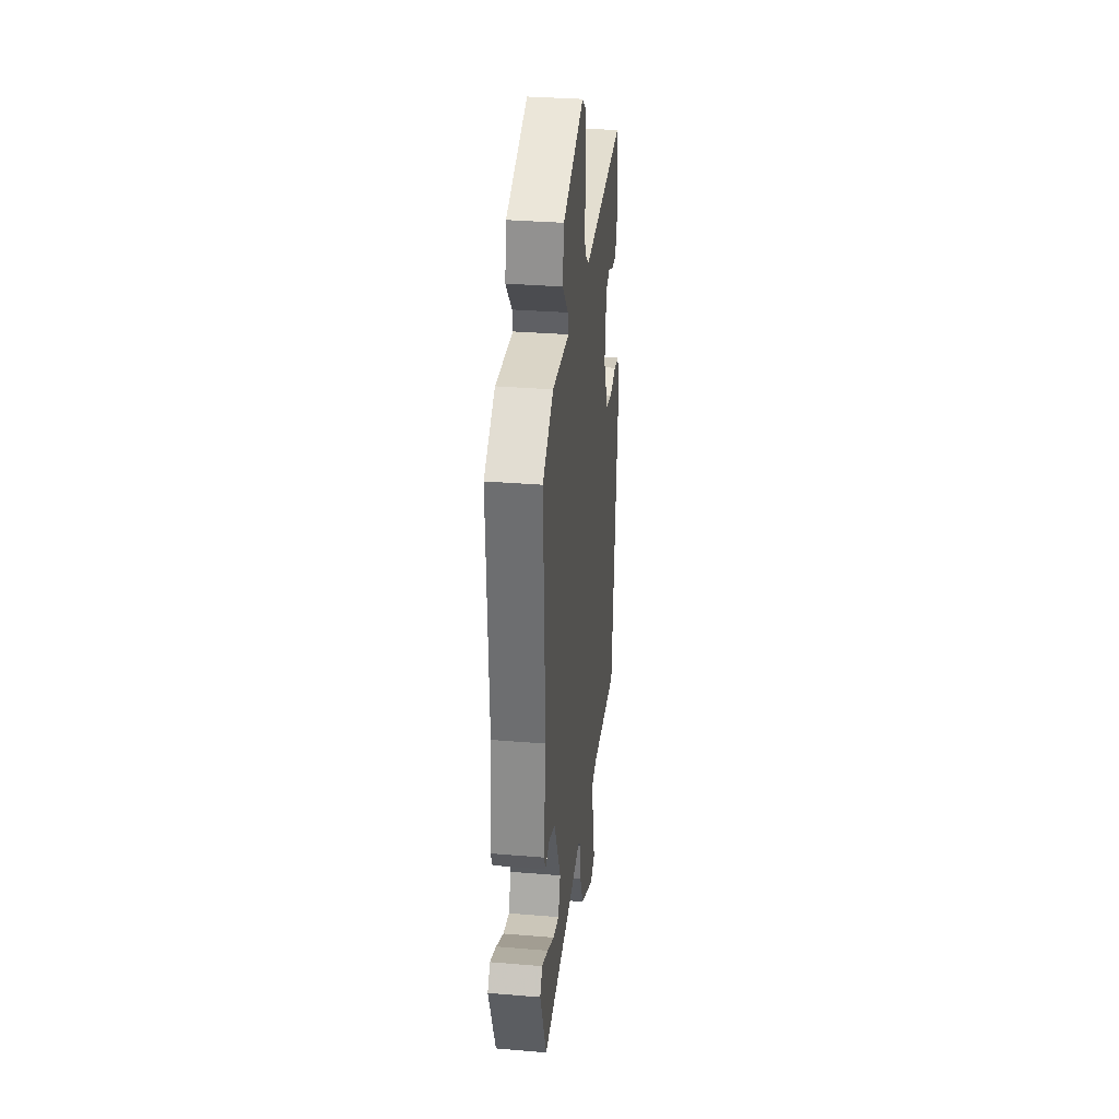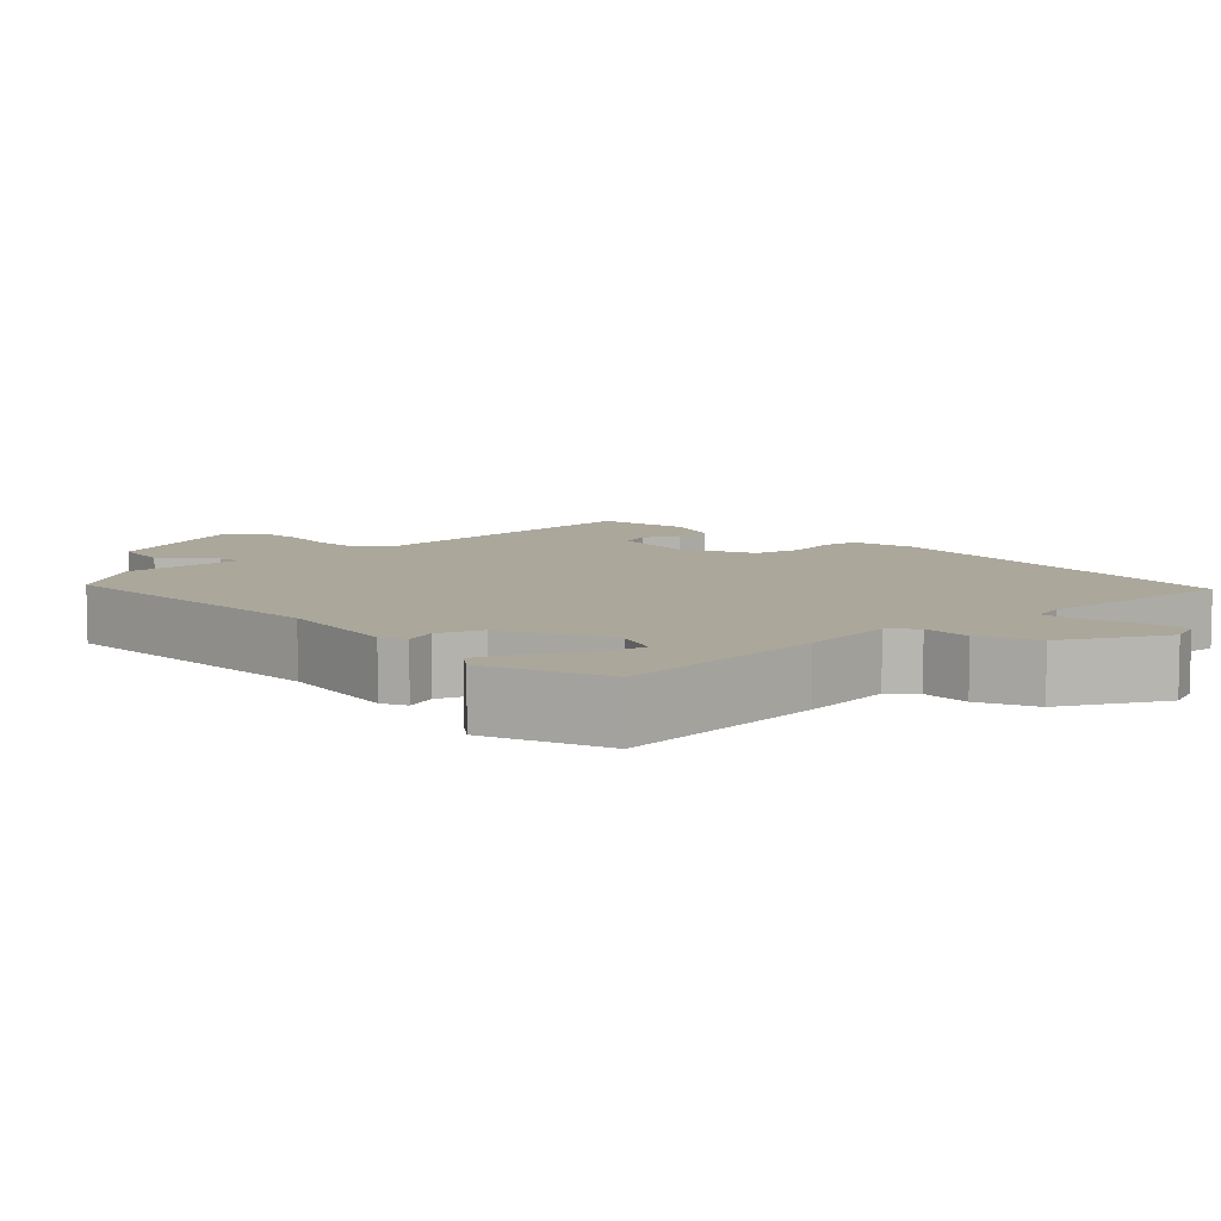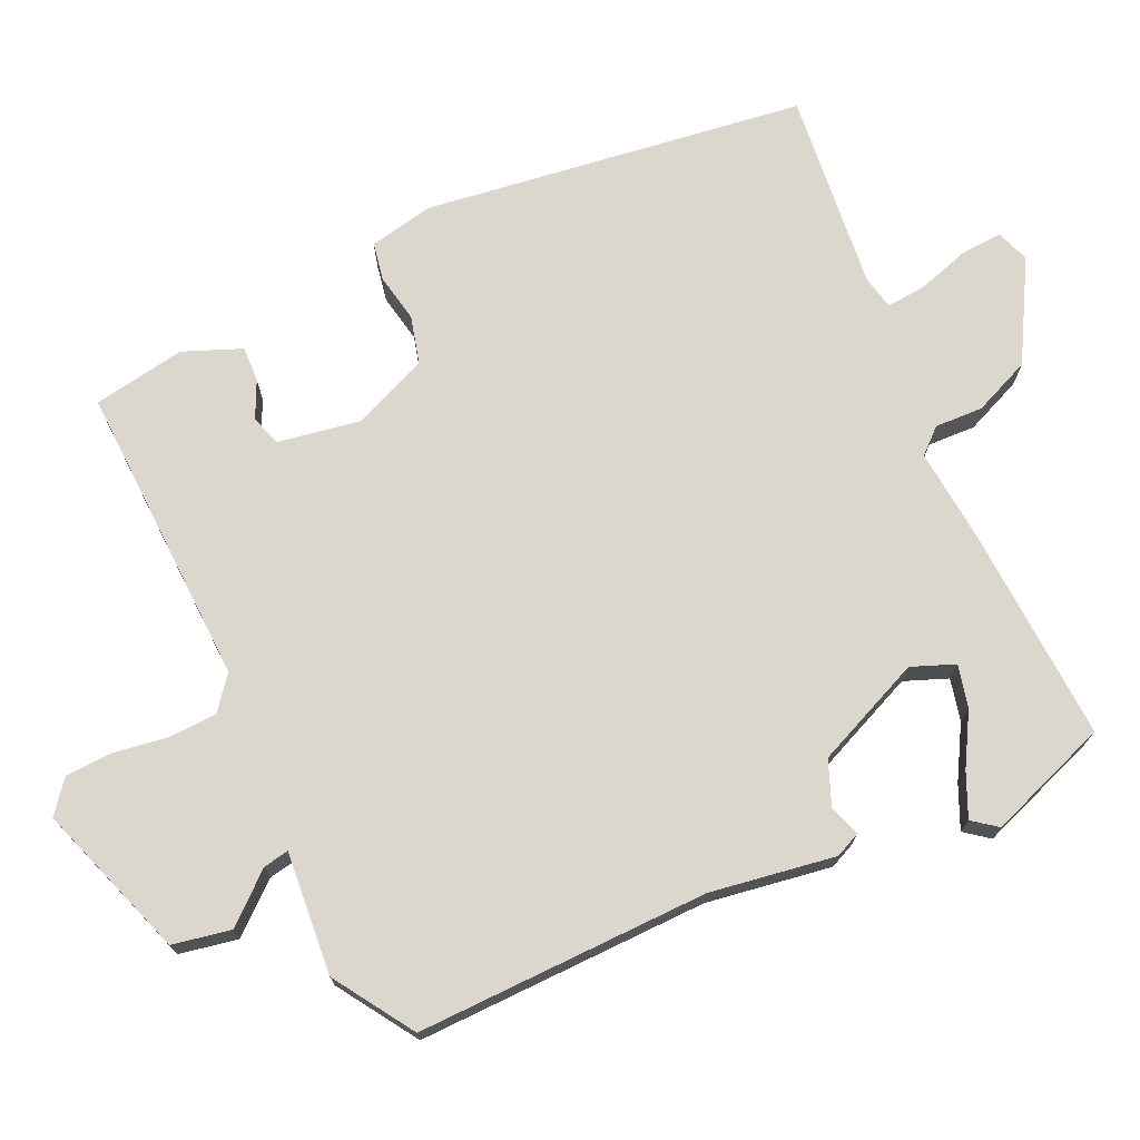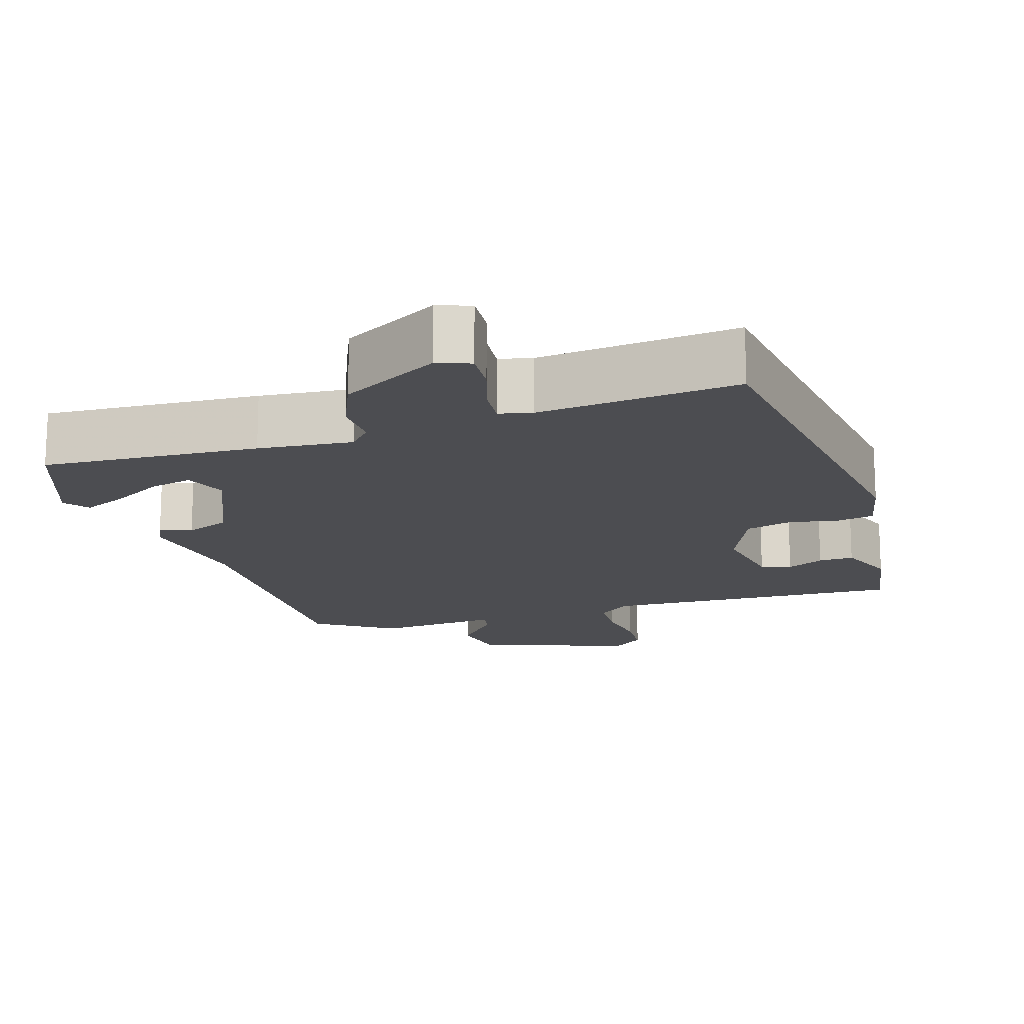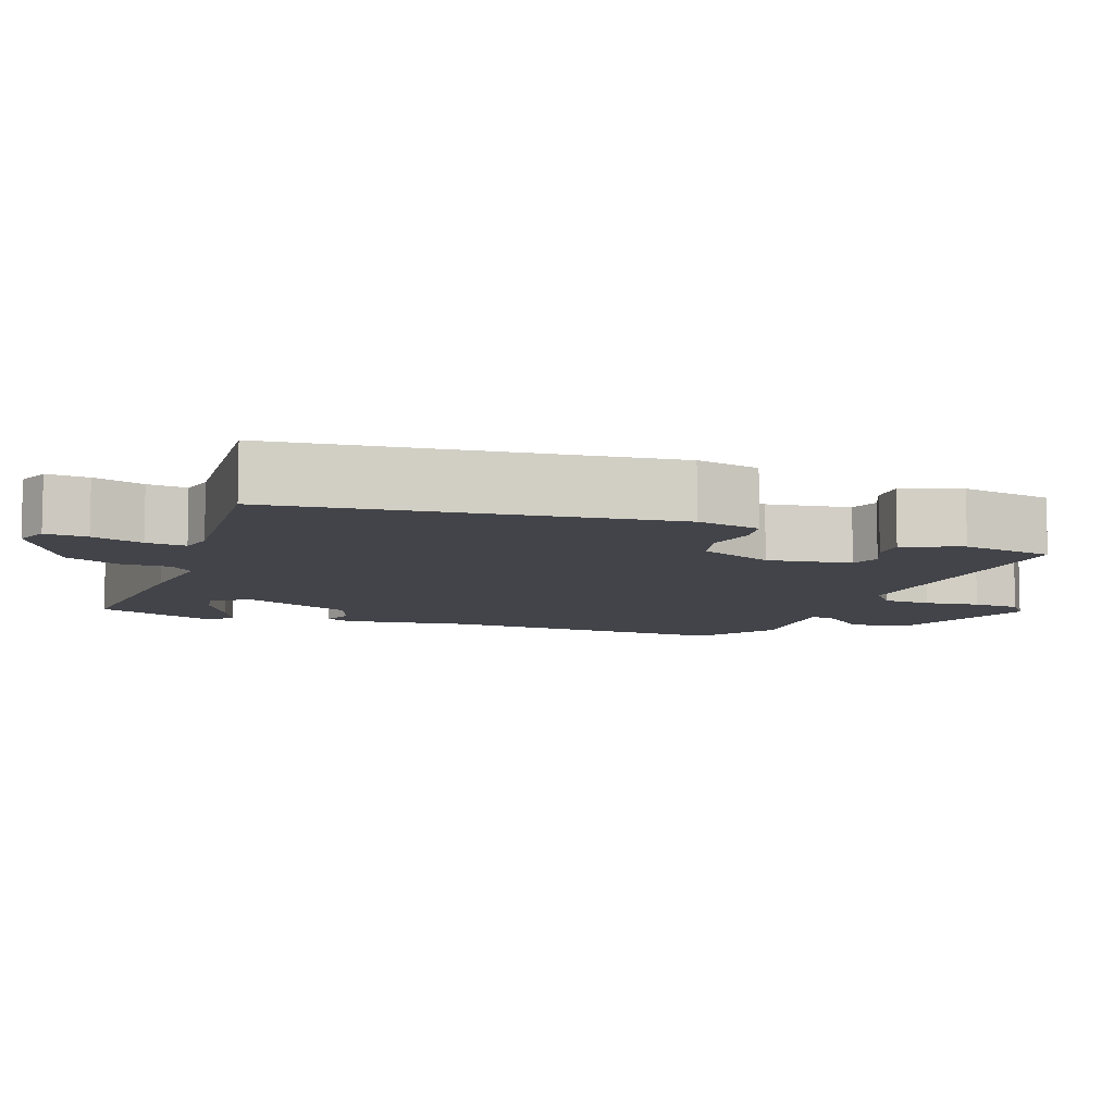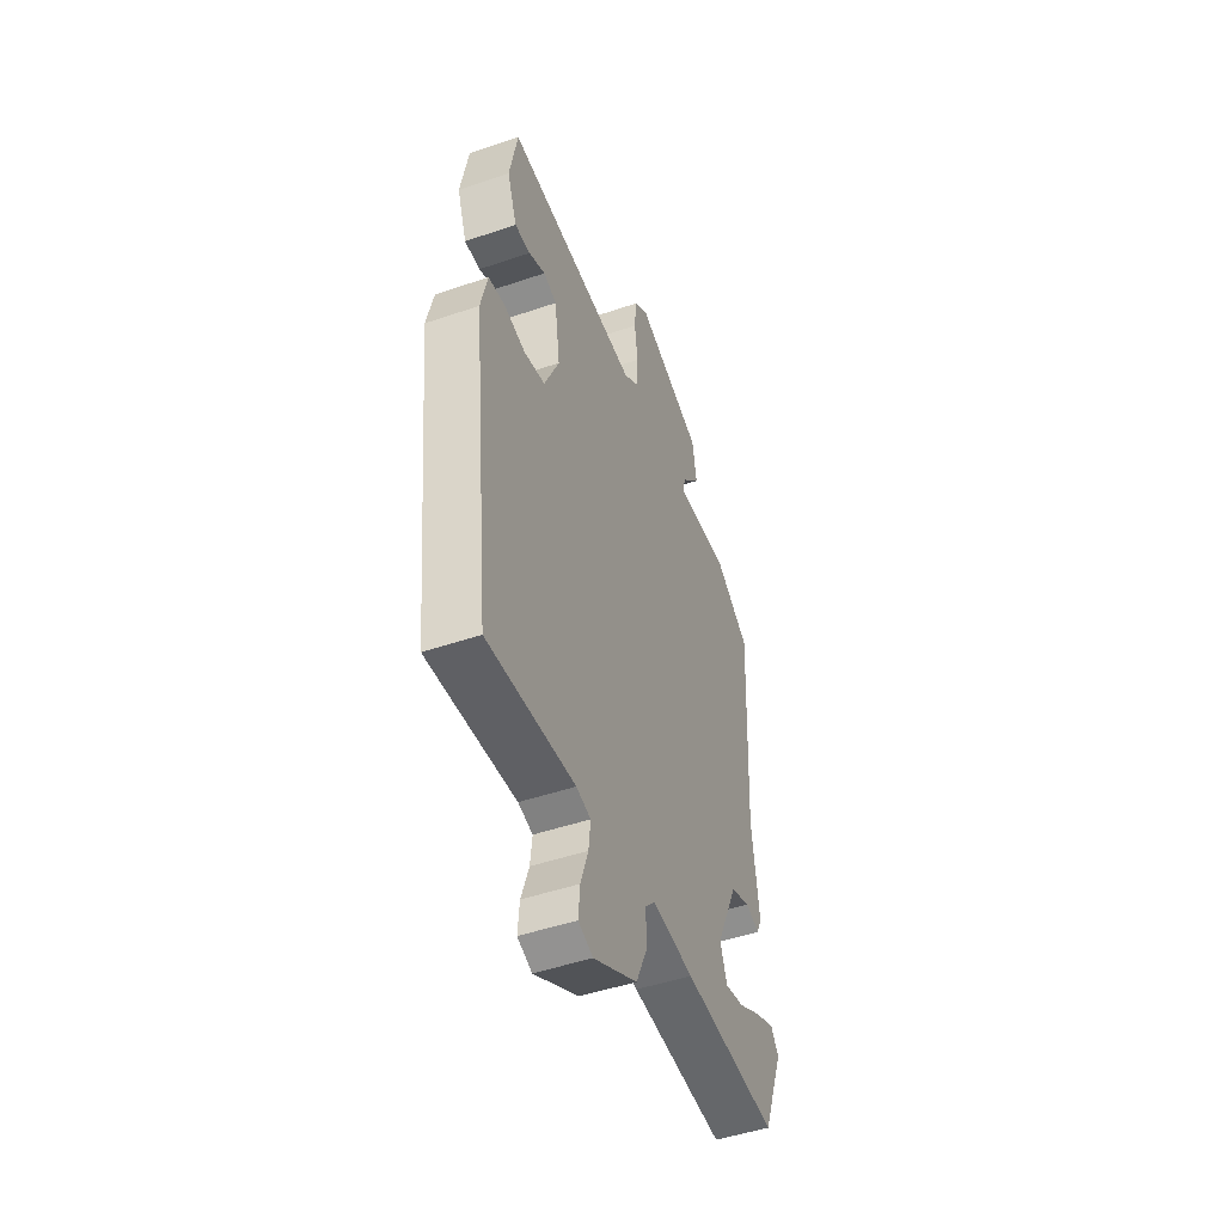
<metadata>
{"format":"obj","ext":"obj","renderer":"f3d","projection":"perspective","resolution":1024,"background":"white","views":[{"elev":32.4,"azim":96.6,"up":"+Z"},{"elev":8.2,"azim":136.8,"up":"+Y"},{"elev":72.8,"azim":66.7,"up":"+Y"},{"elev":-16.2,"azim":-161.3,"up":"+Y"},{"elev":-8.5,"azim":-109.7,"up":"+Y"},{"elev":-47.9,"azim":-69.0,"up":"+Z"}]}
</metadata>
<code>
v -0.44 0.07 0.5
v -0.037 0.07 0.475
v 0.008 0.07 0.509
v 0.012 0.07 0.573
v 0.003 0.07 0.646
v 0.008 0.07 0.709
v 0.051 0.07 0.741
v 0.255 0.07 0.665
v 0.268 0.07 0.587
v 0.211 0.07 0.524
v 0.204 0.07 0.49
v 0.368 0.07 0.5
v 0.472 0.07 0.429
v 0.455 0.07 0.039
v 0.477 0.07 -0.128
v 0.461 0.07 -0.161
v 0.419 0.07 -0.146
v 0.36 0.07 -0.168
v 0.294 0.07 -0.31
v 0.315 0.07 -0.368
v 0.372 0.07 -0.356
v 0.442 0.07 -0.318
v 0.5 0.07 -0.294
v 0.524 0.07 -0.327
v 0.461 0.07 -0.487
v 0.173 0.07 -0.464
v 0.048 0.07 -0.449
v 0.018 0.07 -0.481
v 0.019 0.07 -0.545
v -0.015 0.07 -0.62
v -0.148 0.07 -0.691
v -0.192 0.07 -0.674
v -0.187 0.07 -0.618
v -0.164 0.07 -0.55
v -0.158 0.07 -0.497
v -0.202 0.07 -0.486
v -0.468 0.07 -0.507
v -0.525 0.07 0.004
v -0.505 0.07 0.089
v -0.455 0.07 0.097
v -0.39 0.07 0.083
v -0.327 0.07 0.098
v -0.282 0.07 0.197
v -0.298 0.07 0.308
v -0.338 0.07 0.322
v -0.388 0.07 0.3
v -0.435 0.07 0.299
v -0.464 0.07 0.377
v -0.44 0 0.5
v -0.037 0 0.475
v 0.008 0 0.509
v 0.012 0 0.573
v 0.003 0 0.646
v 0.008 0 0.709
v 0.051 0 0.741
v 0.255 0 0.665
v 0.268 0 0.587
v 0.211 0 0.524
v 0.204 0 0.49
v 0.368 0 0.5
v 0.472 0 0.429
v 0.455 0 0.039
v 0.477 0 -0.128
v 0.461 0 -0.161
v 0.419 0 -0.146
v 0.36 0 -0.168
v 0.294 0 -0.31
v 0.315 0 -0.368
v 0.372 0 -0.356
v 0.442 0 -0.318
v 0.5 0 -0.294
v 0.524 0 -0.327
v 0.461 0 -0.487
v 0.173 0 -0.464
v 0.048 0 -0.449
v 0.018 0 -0.481
v 0.019 0 -0.545
v -0.015 0 -0.62
v -0.148 0 -0.691
v -0.192 0 -0.674
v -0.187 0 -0.618
v -0.164 0 -0.55
v -0.158 0 -0.497
v -0.202 0 -0.486
v -0.468 0 -0.507
v -0.525 0 0.004
v -0.505 0 0.089
v -0.455 0 0.097
v -0.39 0 0.083
v -0.327 0 0.098
v -0.282 0 0.197
v -0.298 0 0.308
v -0.338 0 0.322
v -0.388 0 0.3
v -0.435 0 0.299
v -0.464 0 0.377
f 45 46 47 48
f 44 45 48 1
f 38 39 40 41
f 36 37 38 41
f 35 36 41 42
f 31 32 33 34
f 31 34 35
f 28 29 30 31
f 28 31 35
f 27 28 35 42
f 21 22 23 24
f 20 21 24 25
f 14 15 16 17
f 14 17 18
f 11 12 13 14
f 11 14 18 19
f 7 8 9 10
f 7 10 11
f 4 5 6 7
f 3 4 7 11
f 2 3 11 19
f 44 1 2 19
f 26 27 42 43
f 20 25 26
f 26 43 44
f 19 20 26 44
f 96 95 94 93
f 49 96 93 92
f 89 88 87 86
f 89 86 85 84
f 90 89 84 83
f 82 81 80 79
f 83 82 79
f 79 78 77 76
f 83 79 76
f 90 83 76 75
f 72 71 70 69
f 73 72 69 68
f 65 64 63 62
f 66 65 62
f 62 61 60 59
f 67 66 62 59
f 58 57 56 55
f 59 58 55
f 55 54 53 52
f 59 55 52 51
f 67 59 51 50
f 67 50 49 92
f 91 90 75 74
f 74 73 68
f 92 91 74
f 92 74 68 67
f 1 49 50 2
f 2 50 51 3
f 3 51 52 4
f 4 52 53 5
f 5 53 54 6
f 6 54 55 7
f 7 55 56 8
f 8 56 57 9
f 9 57 58 10
f 10 58 59 11
f 11 59 60 12
f 12 60 61 13
f 13 61 62 14
f 14 62 63 15
f 15 63 64 16
f 16 64 65 17
f 17 65 66 18
f 18 66 67 19
f 19 67 68 20
f 20 68 69 21
f 21 69 70 22
f 22 70 71 23
f 23 71 72 24
f 24 72 73 25
f 25 73 74 26
f 26 74 75 27
f 27 75 76 28
f 28 76 77 29
f 29 77 78 30
f 30 78 79 31
f 31 79 80 32
f 32 80 81 33
f 33 81 82 34
f 34 82 83 35
f 35 83 84 36
f 36 84 85 37
f 37 85 86 38
f 38 86 87 39
f 39 87 88 40
f 40 88 89 41
f 41 89 90 42
f 42 90 91 43
f 43 91 92 44
f 44 92 93 45
f 45 93 94 46
f 46 94 95 47
f 47 95 96 48
f 48 96 49 1

</code>
